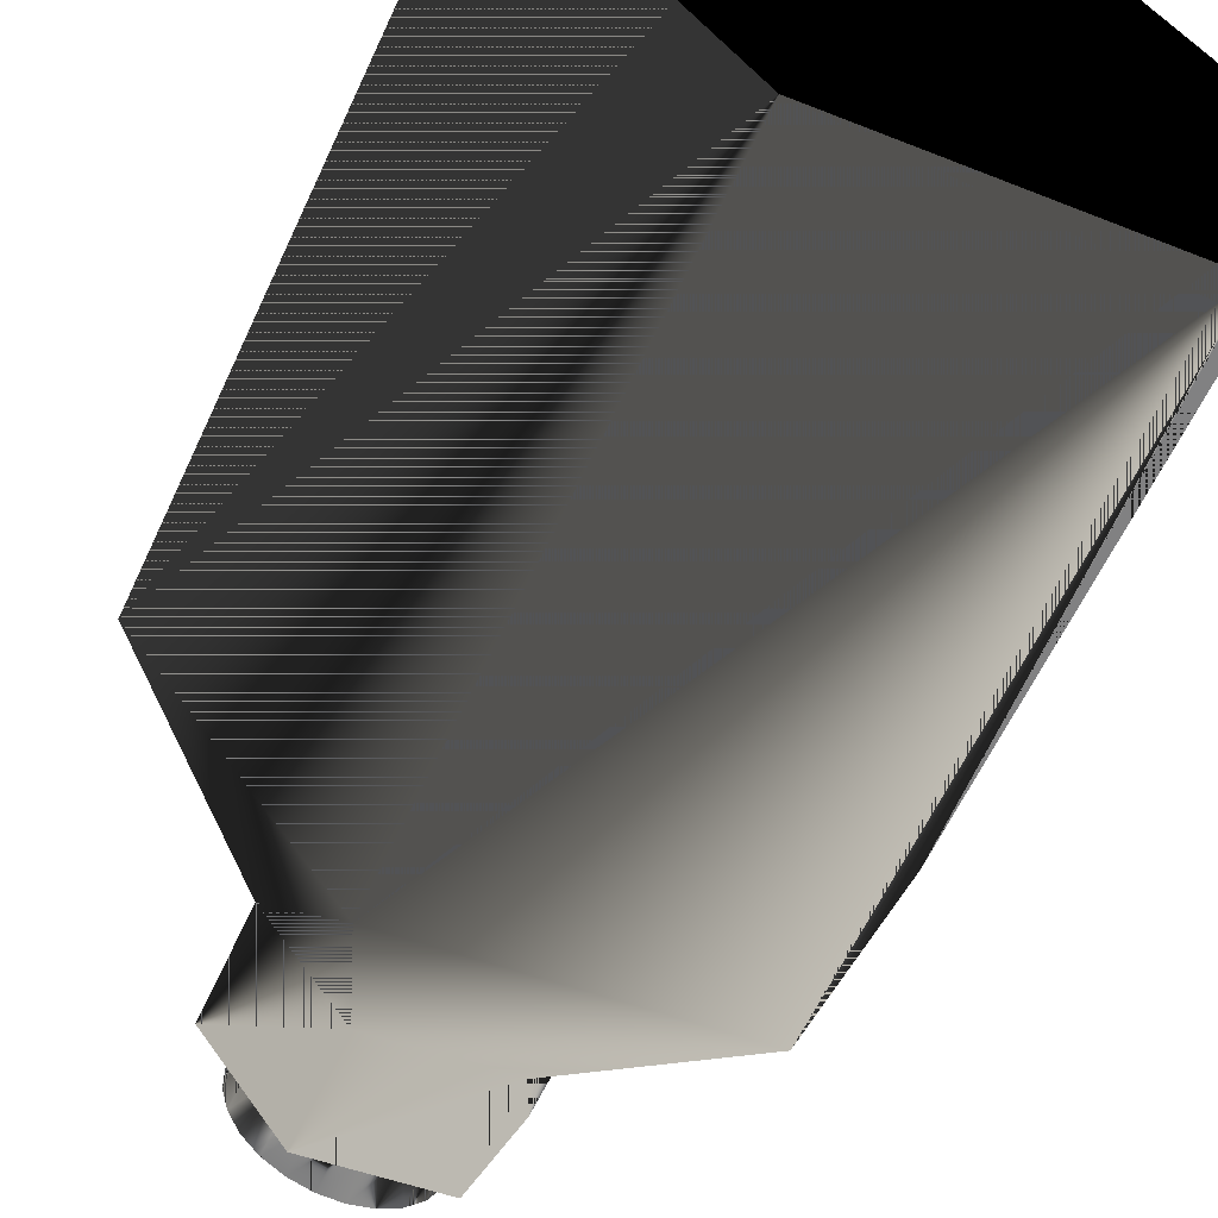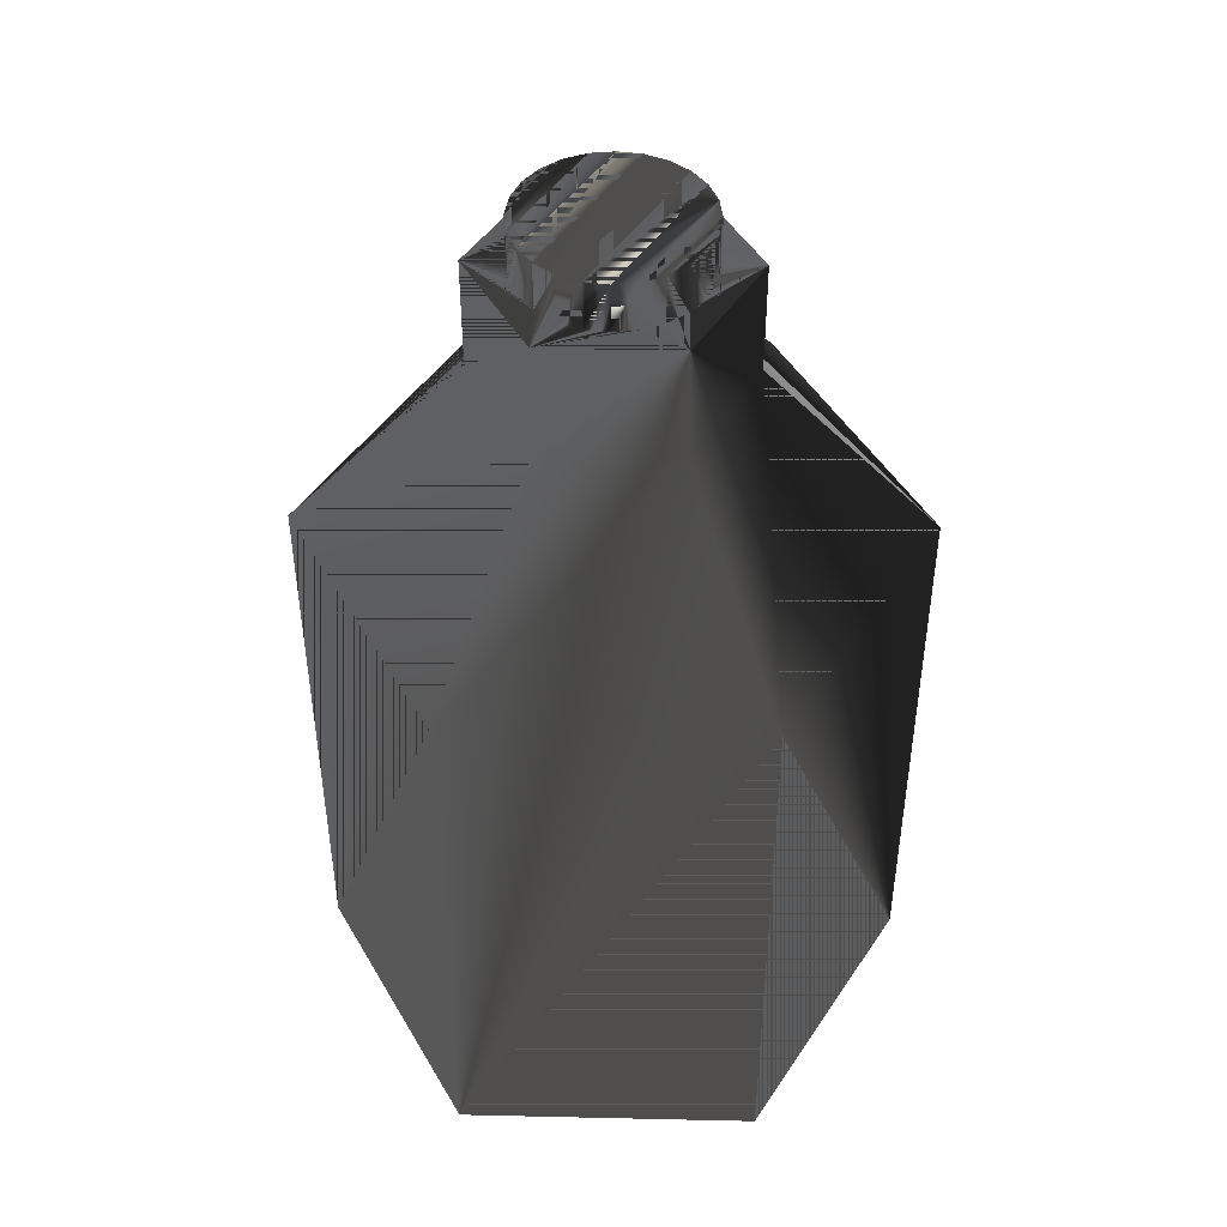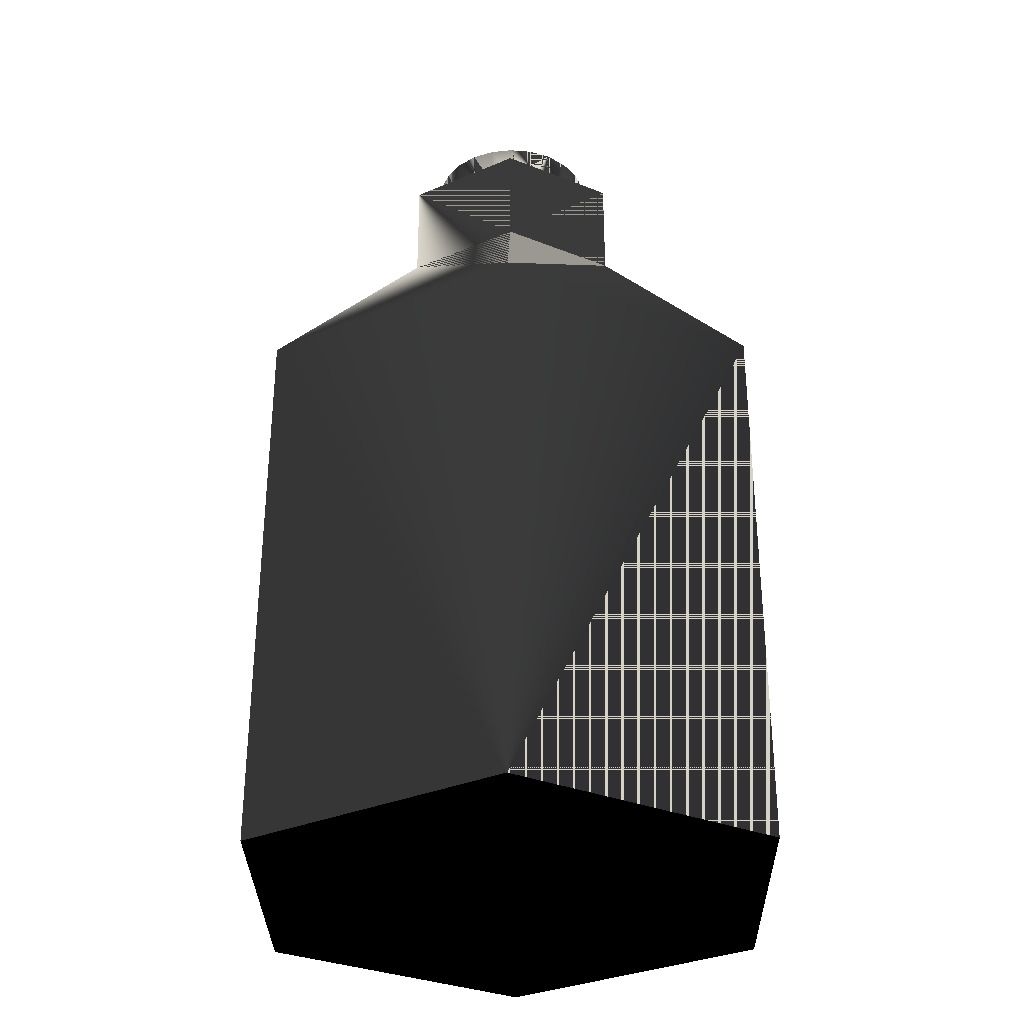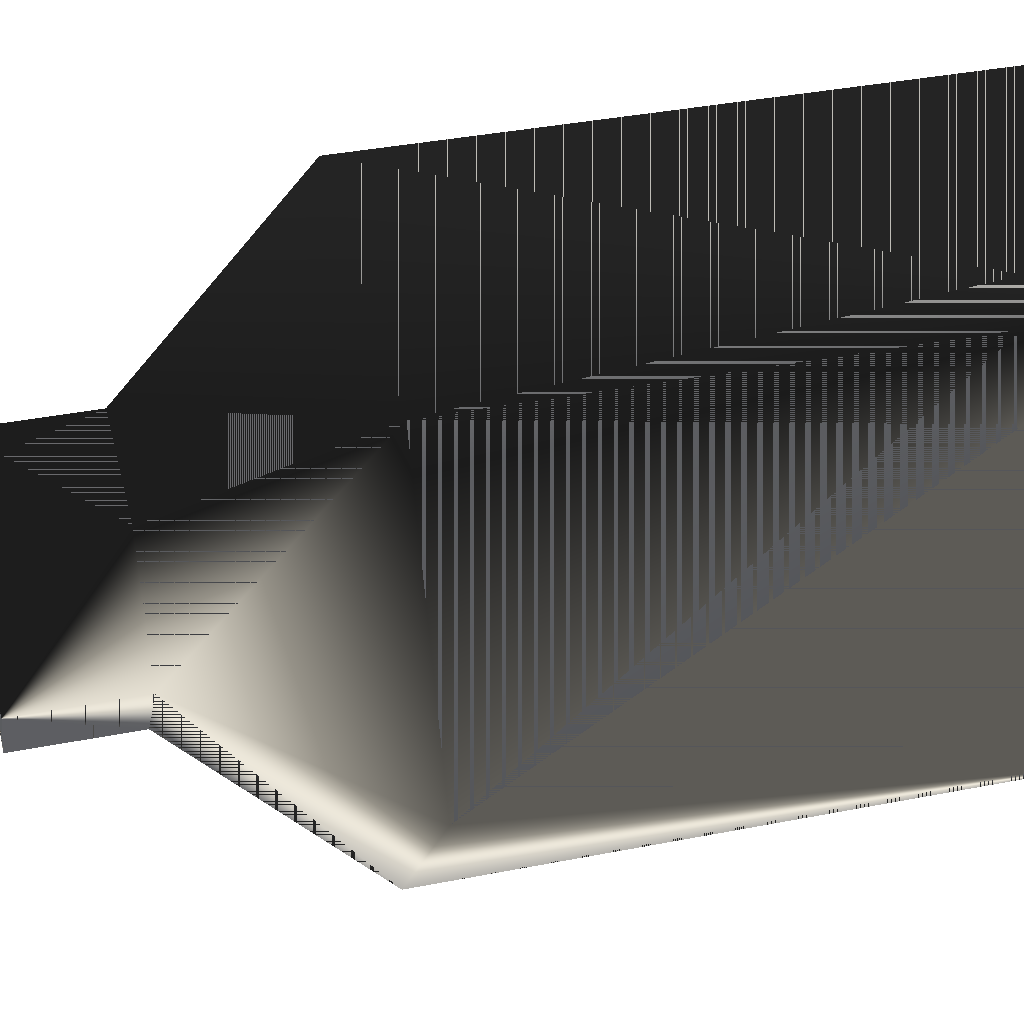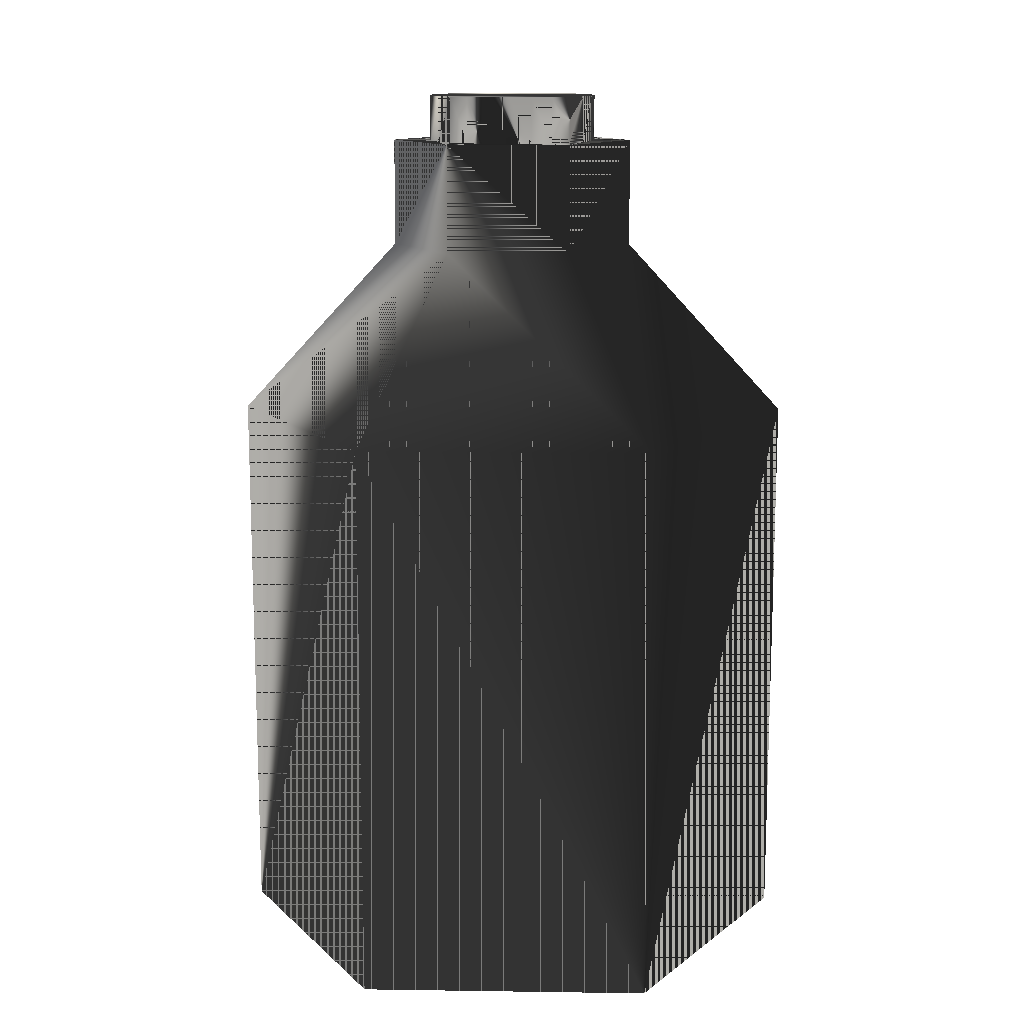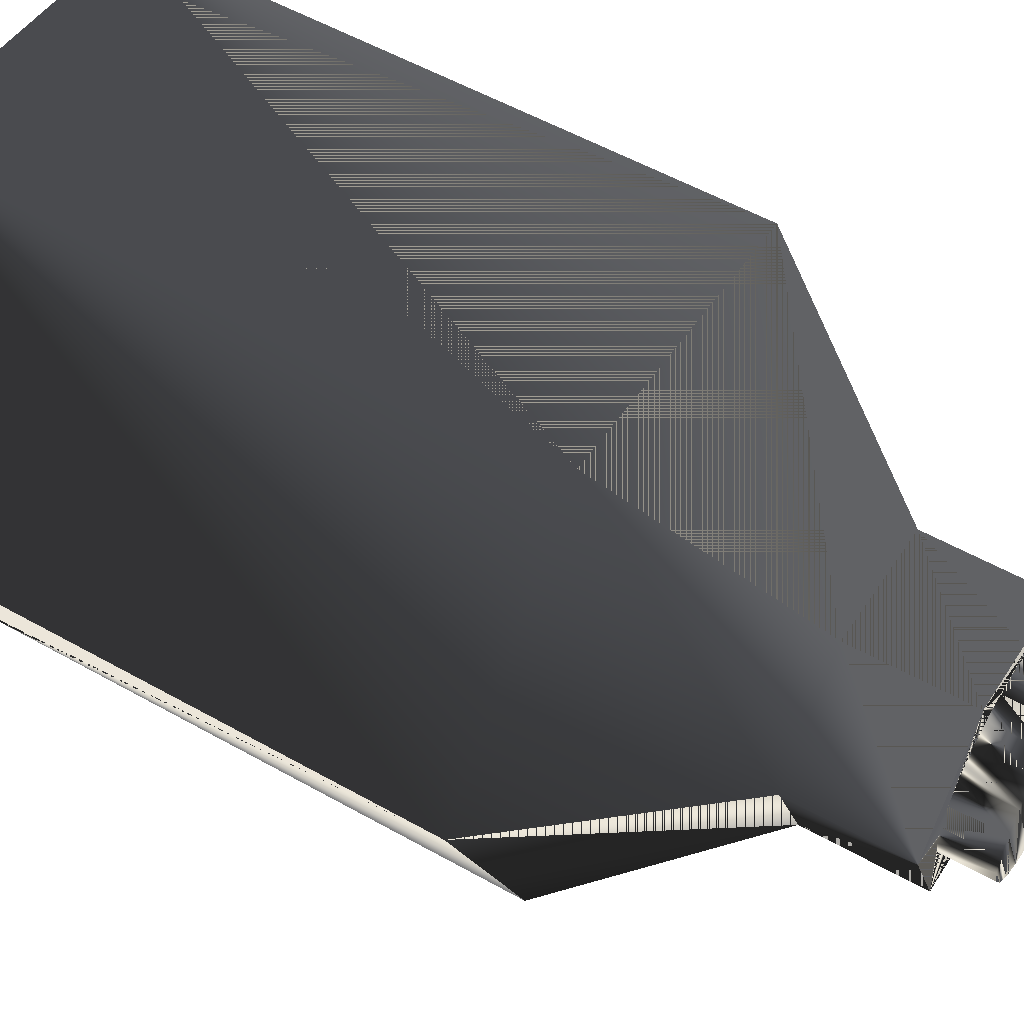
<metadata>
{"format":"obj","ext":"obj","renderer":"f3d","projection":"perspective","resolution":1024,"background":"white","views":[{"elev":-60.4,"azim":155.3,"up":"+Y"},{"elev":45.8,"azim":-125.9,"up":"+Z"},{"elev":-32.3,"azim":143.5,"up":"+Z"},{"elev":37.5,"azim":75.8,"up":"+Y"},{"elev":12.9,"azim":114.5,"up":"+Z"},{"elev":54.5,"azim":-59.1,"up":"+Y"}]}
</metadata>
<code>
v -0.03542 0.004588 -0.05571
v -0.03381 0.00438 -0.05571
v -0.0207 -0.02709 -0.05571
v -0.01374 0.03297 -0.05571
v -0.0207 -0.02709 0.01443
v 0.01311 -0.03147 -0.05571
v -0.02169 -0.02838 -0.05571
v -0.03542 0.004588 0.01443
v -0.01311 0.03147 -0.05571
v -0.03381 0.00438 0.01443
v 0.01374 -0.03297 -0.05571
v -0.01374 0.03297 0.01443
v 0.0207 0.02709 -0.05571
v -0.01311 0.03147 0.01443
v 0.01311 -0.03147 0.01443
v 0.03381 -0.00438 -0.05571
v 0.03542 -0.004589 -0.05571
v 0.01374 -0.03297 0.01443
v -0.02169 -0.02838 0.01443
v -0.01532 0.001984 0.03642
v 0.02168 0.02838 -0.05571
v 0.0207 0.02709 0.01443
v 0.03542 -0.004589 0.01443
v -0.009377 -0.01227 0.03642
v -0.005941 0.01426 0.03642
v 0.02168 0.02838 0.01443
v 0.03381 -0.00438 0.01443
v 0.00594 -0.01426 0.03642
v 0.01532 -0.001984 0.03642
v -0.01532 0.001984 0.04995
v 0.00594 -0.01426 0.04995
v -0.005941 0.01426 0.04995
v 0.009377 0.01227 0.03642
v -0.009377 -0.01227 0.04995
v 0.01532 -0.001984 0.04995
v -0.009928 0.004088 0.04995
v -0.01064 -0.001424 0.04995
v -0.004088 -0.009928 0.04995
v 0.006554 -0.008504 0.04995
v -0.01065 0.001379 0.04995
v -0.008532 0.006518 0.04995
v 0.009377 0.01227 0.04995
v -0.009911 -0.00413 0.04995
v -0.006518 -0.008532 0.04995
v -0.001379 -0.01065 0.04995
v 0.004129 -0.009911 0.04995
v 0.007543 -0.007511 0.04995
v -0.007587 0.007467 0.04995
v -0.001424 0.01064 0.04995
v -0.008504 -0.006554 0.04995
v 0.009911 0.004129 0.04995
v 0.001423 -0.01064 0.04995
v 0.008531 -0.006518 0.04995
v -0.006554 0.008504 0.04995
v -0.00413 0.009911 0.04995
v 0.001379 0.01065 0.04995
v 0.008504 0.006554 0.04995
v 0.01064 0.001423 0.04995
v 0.009928 -0.004088 0.04995
v 0.004088 0.009928 0.04995
v 0.006518 0.008531 0.04995
v 0.01065 -0.001379 0.04995
v -0.009928 0.004088 0.05571
v -0.009928 0.004088 0.04721
v -0.01065 0.001379 0.05571
v -0.01065 0.001379 0.04721
v -0.01064 -0.001424 0.05571
v -0.01064 -0.001424 0.04721
v -0.006518 -0.008532 0.05571
v -0.006518 -0.008532 0.04721
v -0.001379 -0.01065 0.05571
v -0.001379 -0.01065 0.04721
v 0.006554 -0.008504 0.05571
v 0.006554 -0.008504 0.04721
v 0.008531 -0.006518 0.05571
v 0.007543 -0.007511 0.04721
v -0.008532 0.006518 0.05571
v -0.008532 0.006518 0.04721
v -0.009911 -0.00413 0.05571
v -0.009911 -0.00413 0.04721
v -0.008504 -0.006554 0.05571
v -0.008504 -0.006554 0.04721
v -0.004088 -0.009928 0.05571
v -0.004088 -0.009928 0.04721
v 0.001423 -0.01064 0.05571
v 0.001423 -0.01064 0.04721
v 0.004129 -0.009911 0.05571
v 0.004129 -0.009911 0.04721
v 0.008531 -0.006518 0.04721
v -0.007587 0.007467 0.04721
v -0.00413 0.009911 0.05571
v -0.00413 0.009911 0.04721
v -0.001424 0.01064 0.05571
v -0.001424 0.01064 0.04721
v 0.009911 0.004129 0.05571
v 0.009911 0.004129 0.04721
v 0.01064 0.001423 0.05571
v 0.01064 0.001423 0.04721
v -0.006554 0.008504 0.05571
v 0.009928 -0.004088 0.05571
v 0.009928 -0.004088 0.04721
v 0.001379 0.01065 0.04721
v -0.006554 0.008504 0.04721
v 0.001379 0.01065 0.05571
v 0.008504 0.006554 0.05571
v 0.008504 0.006554 0.04721
v 0.01065 -0.001379 0.05571
v 0.01065 -0.001379 0.04721
v 0.004088 0.009928 0.05571
v 0.004088 0.009928 0.04721
v 0.006518 0.008531 0.05571
v 0.006518 0.008531 0.04721
f 1 2 3
f 2 1 4
f 3 2 1
f 4 1 2
f 2 5 3
f 3 5 2
f 2 6 3
f 3 6 2
f 3 7 1
f 1 7 3
f 8 4 1
f 1 4 8
f 2 4 9
f 9 4 2
f 5 2 10
f 10 2 5
f 5 6 3
f 3 6 5
f 6 2 9
f 9 2 6
f 11 3 6
f 6 3 11
f 7 3 11
f 11 3 7
f 7 8 1
f 1 8 7
f 4 8 12
f 12 8 4
f 9 4 13
f 13 4 9
f 14 2 9
f 9 2 14
f 2 14 10
f 10 14 2
f 10 8 5
f 5 8 10
f 6 5 15
f 15 5 6
f 6 9 16
f 16 9 6
f 11 6 17
f 17 6 11
f 18 7 11
f 11 7 18
f 8 7 19
f 19 7 8
f 8 10 12
f 12 10 8
f 20 12 8
f 8 12 20
f 12 21 4
f 4 21 12
f 13 4 21
f 21 4 13
f 16 9 13
f 13 9 16
f 22 9 13
f 13 9 22
f 9 22 14
f 14 22 9
f 12 10 14
f 14 10 12
f 19 5 8
f 8 5 19
f 5 18 15
f 15 18 5
f 15 16 6
f 6 16 15
f 17 6 16
f 16 6 17
f 23 11 17
f 17 11 23
f 7 18 19
f 19 18 7
f 11 23 18
f 18 23 11
f 24 8 19
f 19 8 24
f 12 20 25
f 25 20 12
f 8 24 20
f 20 24 8
f 21 12 26
f 26 12 21
f 13 21 17
f 17 21 13
f 17 16 13
f 13 16 17
f 16 22 13
f 13 22 16
f 12 14 22
f 22 14 12
f 5 19 18
f 18 19 5
f 15 18 23
f 23 18 15
f 16 15 27
f 27 15 16
f 21 23 17
f 17 23 21
f 28 19 18
f 18 19 28
f 29 18 23
f 23 18 29
f 19 28 24
f 24 28 19
f 30 25 20
f 20 25 30
f 25 26 12
f 12 26 25
f 24 30 20
f 20 30 24
f 12 22 26
f 26 22 12
f 23 21 26
f 26 21 23
f 22 16 27
f 27 16 22
f 15 23 27
f 27 23 15
f 18 29 28
f 28 29 18
f 26 29 23
f 23 29 26
f 31 24 28
f 28 24 31
f 25 30 32
f 32 30 25
f 26 25 33
f 33 25 26
f 30 24 34
f 34 24 30
f 26 22 23
f 23 22 26
f 27 23 22
f 22 23 27
f 35 28 29
f 29 28 35
f 29 26 33
f 33 26 29
f 24 31 34
f 34 31 24
f 28 35 31
f 31 35 28
f 30 36 32
f 32 36 30
f 32 33 25
f 25 33 32
f 37 30 34
f 34 30 37
f 33 35 29
f 29 35 33
f 38 34 31
f 31 34 38
f 39 31 35
f 35 31 39
f 36 30 40
f 40 30 36
f 32 36 41
f 41 36 32
f 33 32 42
f 42 32 33
f 40 30 37
f 37 30 40
f 37 34 43
f 43 34 37
f 35 33 42
f 42 33 35
f 44 34 38
f 38 34 44
f 38 31 45
f 45 31 38
f 46 31 39
f 39 31 46
f 39 35 47
f 47 35 39
f 32 41 48
f 48 41 32
f 32 49 42
f 42 49 32
f 34 50 43
f 43 50 34
f 42 51 35
f 35 51 42
f 50 34 44
f 44 34 50
f 45 31 52
f 52 31 45
f 52 31 46
f 46 31 52
f 47 35 53
f 53 35 47
f 32 48 54
f 54 48 32
f 32 55 49
f 49 55 32
f 42 49 56
f 56 49 42
f 42 57 51
f 51 57 42
f 58 35 51
f 51 35 58
f 53 35 59
f 59 35 53
f 32 54 55
f 55 54 32
f 42 56 60
f 60 56 42
f 42 61 57
f 57 61 42
f 62 35 58
f 58 35 62
f 59 35 62
f 62 35 59
f 42 60 61
f 61 60 42
f 40 63 36
f 36 64 40
f 63 41 36
f 36 41 64
f 37 65 40
f 40 66 37
f 43 67 37
f 37 68 43
f 38 69 44
f 44 70 38
f 71 38 45
f 45 38 72
f 73 46 39
f 39 46 74
f 47 75 39
f 47 39 76
f 63 40 65
f 66 40 64
f 41 63 77
f 78 64 41
f 77 48 41
f 41 48 78
f 65 37 67
f 68 37 66
f 50 79 43
f 43 80 50
f 67 43 79
f 80 43 68
f 44 81 50
f 50 82 44
f 69 38 83
f 81 44 69
f 84 38 70
f 70 44 82
f 85 45 52
f 52 45 86
f 38 71 83
f 45 85 71
f 84 72 38
f 72 86 45
f 87 52 46
f 46 52 88
f 46 73 87
f 39 75 73
f 88 74 46
f 74 76 39
f 75 47 53
f 53 47 89
f 76 89 47
f 65 69 63
f 64 70 66
f 63 83 77
f 78 84 64
f 48 77 54
f 90 78 48
f 48 54 90
f 91 49 55
f 55 49 92
f 93 56 49
f 49 56 94
f 67 81 65
f 66 82 68
f 79 50 81
f 82 50 80
f 81 67 79
f 80 68 82
f 57 95 51
f 51 96 57
f 51 97 58
f 58 98 51
f 63 69 83
f 65 81 69
f 84 70 64
f 70 82 66
f 52 87 85
f 86 88 52
f 77 83 71
f 99 71 85
f 72 84 78
f 86 72 90
f 91 87 73
f 93 73 75
f 74 88 92
f 76 74 94
f 100 53 59
f 59 53 101
f 53 100 75
f 89 101 53
f 89 76 102
f 54 77 99
f 90 72 78
f 103 90 54
f 99 55 54
f 54 55 103
f 49 91 93
f 55 99 91
f 94 92 49
f 92 103 55
f 56 93 104
f 102 94 56
f 104 60 56
f 56 60 102
f 61 105 57
f 57 106 61
f 95 57 105
f 97 51 95
f 106 57 96
f 96 51 98
f 58 107 62
f 62 108 58
f 107 58 97
f 98 58 108
f 91 85 87
f 88 86 92
f 77 71 99
f 99 85 91
f 103 86 90
f 91 73 93
f 93 75 104
f 94 74 92
f 102 76 94
f 62 100 59
f 59 101 62
f 104 75 100
f 101 89 102
f 92 86 103
f 60 104 109
f 110 102 60
f 60 111 61
f 61 112 60
f 105 61 111
f 112 61 106
f 105 97 95
f 96 98 106
f 100 62 107
f 108 62 101
f 111 107 97
f 98 108 112
f 104 100 109
f 110 101 102
f 111 60 109
f 110 60 112
f 111 97 105
f 106 98 112
f 109 100 107
f 108 101 110
f 109 107 111
f 112 108 110
f 36 63 40
f 40 64 36
f 36 41 63
f 64 41 36
f 40 65 37
f 37 66 40
f 37 67 43
f 43 68 37
f 44 69 38
f 38 70 44
f 45 38 71
f 72 38 45
f 39 46 73
f 74 46 39
f 39 75 47
f 76 39 47
f 65 40 63
f 64 40 66
f 77 63 41
f 41 64 78
f 41 48 77
f 78 48 41
f 67 37 65
f 66 37 68
f 43 79 50
f 50 80 43
f 79 43 67
f 68 43 80
f 50 81 44
f 44 82 50
f 83 38 69
f 69 44 81
f 70 38 84
f 82 44 70
f 52 45 85
f 86 45 52
f 83 71 38
f 71 85 45
f 38 72 84
f 45 86 72
f 46 52 87
f 88 52 46
f 87 73 46
f 73 75 39
f 46 74 88
f 39 76 74
f 53 47 75
f 89 47 53
f 47 89 76
f 63 69 65
f 66 70 64
f 77 83 63
f 64 84 78
f 54 77 48
f 48 78 90
f 90 54 48
f 55 49 91
f 92 49 55
f 49 56 93
f 94 56 49
f 65 81 67
f 68 82 66
f 81 50 79
f 80 50 82
f 79 67 81
f 82 68 80
f 51 95 57
f 57 96 51
f 58 97 51
f 51 98 58
f 83 69 63
f 69 81 65
f 64 70 84
f 66 82 70
f 85 87 52
f 52 88 86
f 71 83 77
f 85 71 99
f 78 84 72
f 90 72 86
f 73 87 91
f 75 73 93
f 92 88 74
f 94 74 76
f 59 53 100
f 101 53 59
f 75 100 53
f 53 101 89
f 102 76 89
f 99 77 54
f 78 72 90
f 54 90 103
f 54 55 99
f 103 55 54
f 93 91 49
f 91 99 55
f 49 92 94
f 55 103 92
f 104 93 56
f 56 94 102
f 56 60 104
f 102 60 56
f 57 105 61
f 61 106 57
f 105 57 95
f 95 51 97
f 96 57 106
f 98 51 96
f 62 107 58
f 58 108 62
f 97 58 107
f 108 58 98
f 87 85 91
f 92 86 88
f 99 71 77
f 91 85 99
f 90 86 103
f 93 73 91
f 104 75 93
f 92 74 94
f 94 76 102
f 59 100 62
f 62 101 59
f 100 75 104
f 102 89 101
f 103 86 92
f 109 104 60
f 60 102 110
f 61 111 60
f 60 112 61
f 111 61 105
f 106 61 112
f 95 97 105
f 106 98 96
f 107 62 100
f 101 62 108
f 97 107 111
f 112 108 98
f 109 100 104
f 102 101 110
f 109 60 111
f 112 60 110
f 105 97 111
f 112 98 106
f 107 100 109
f 110 101 108
f 111 107 109
f 110 108 112

</code>
